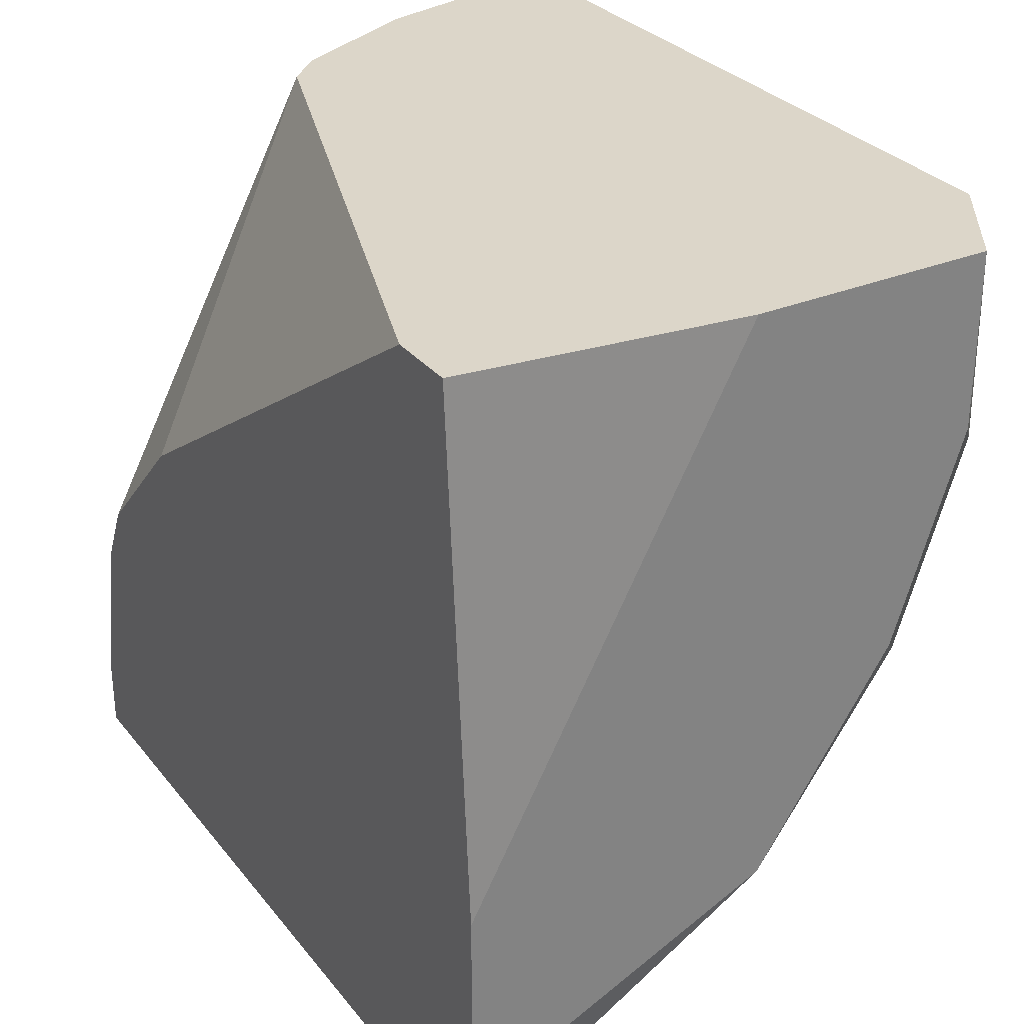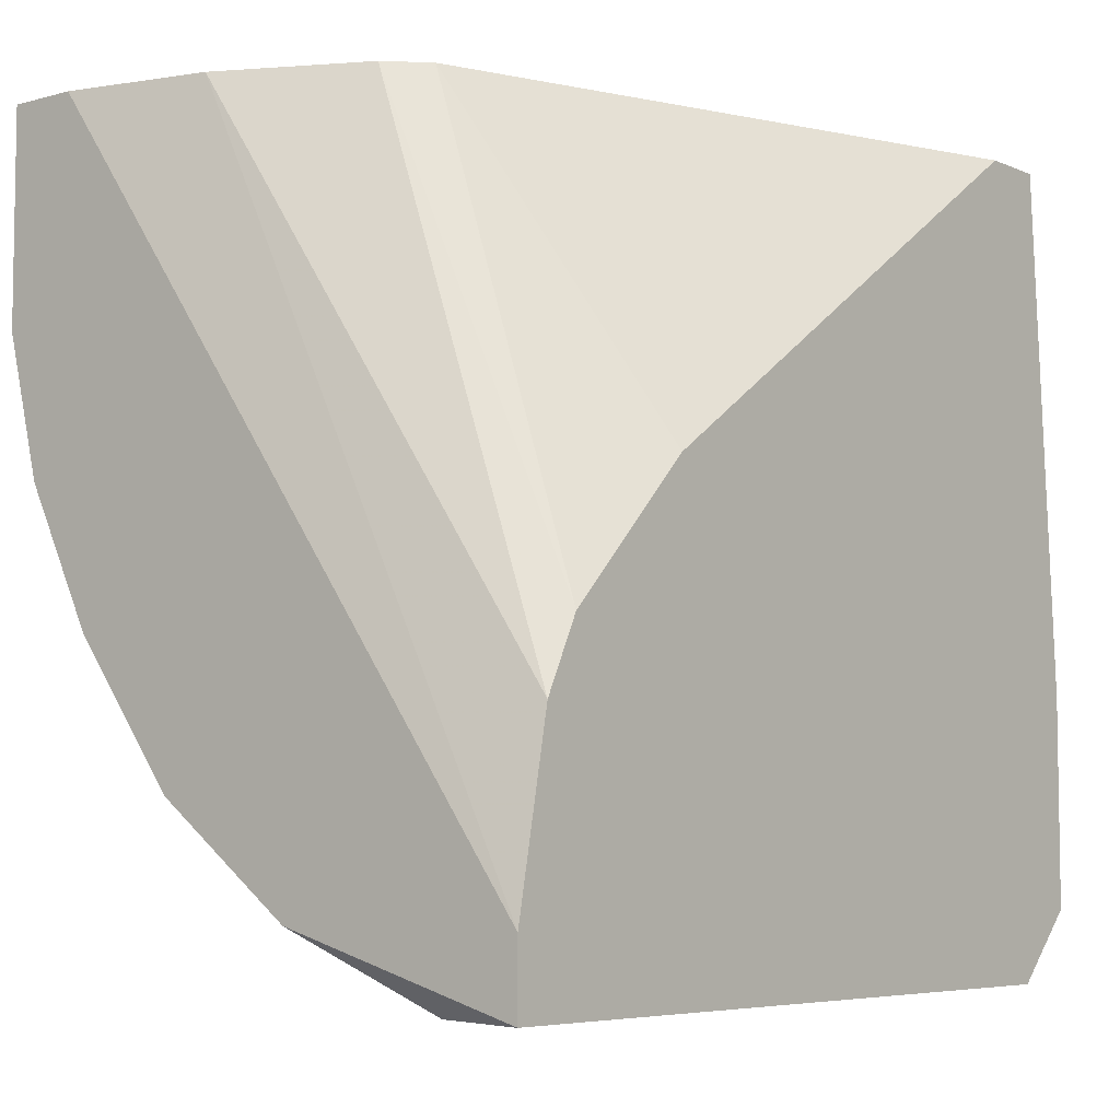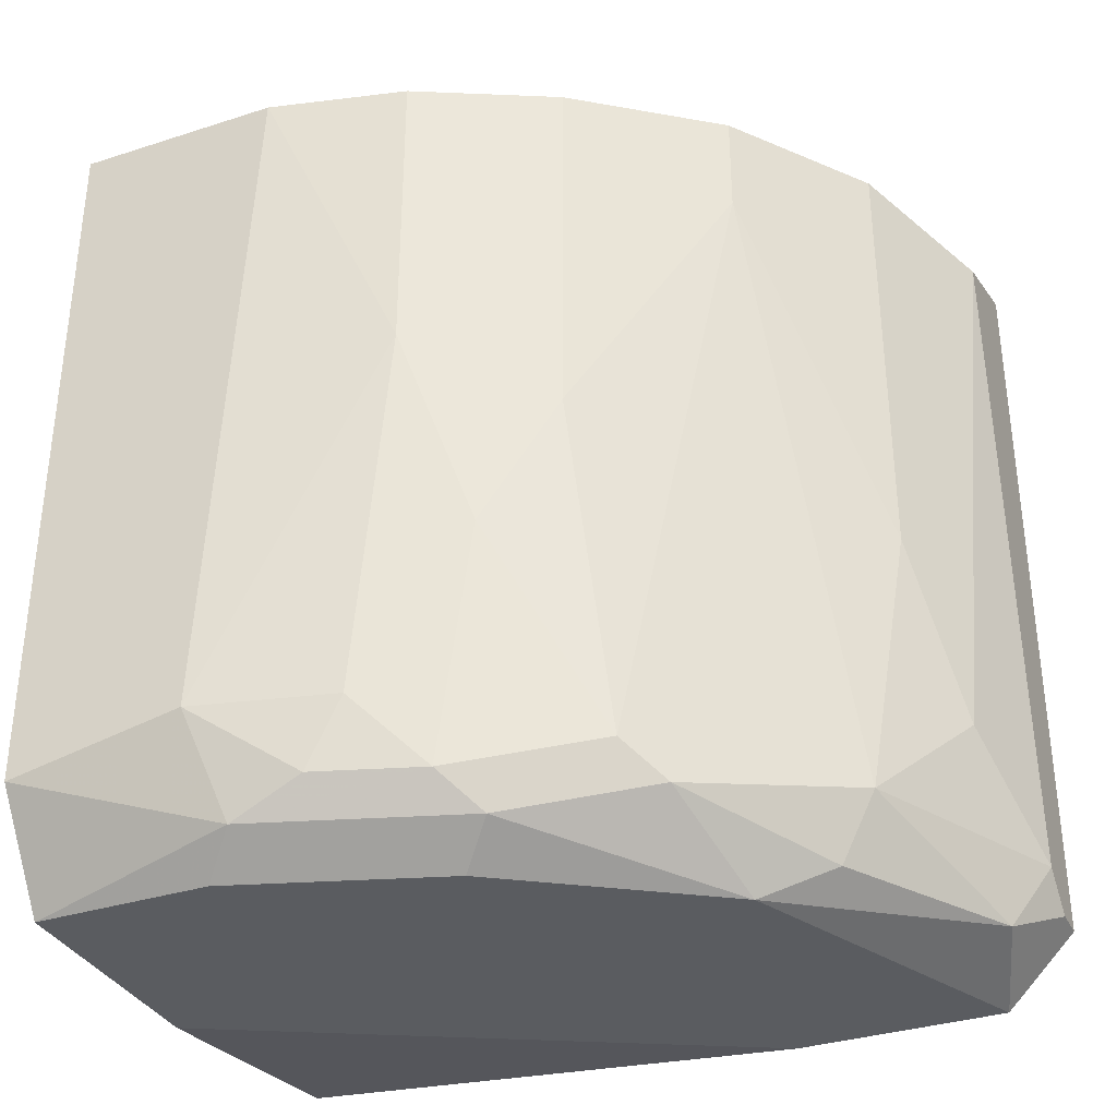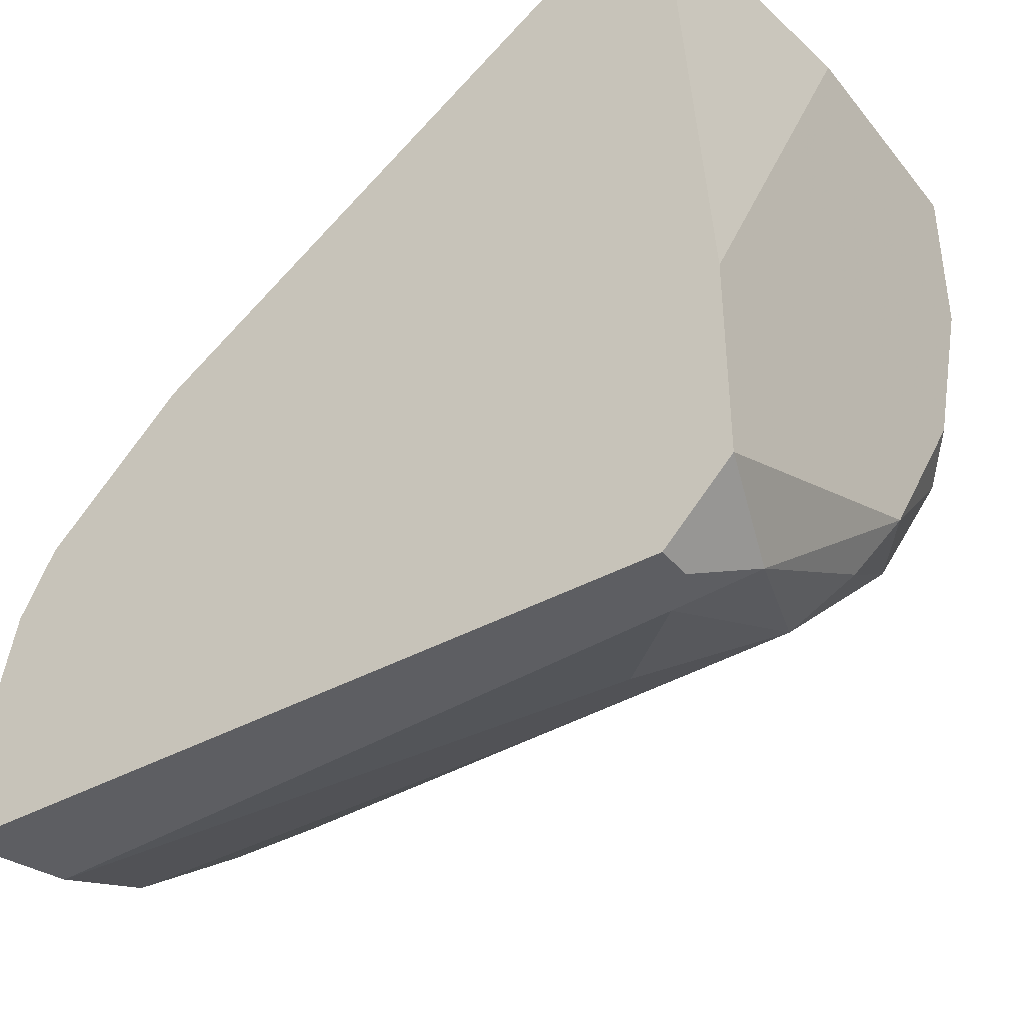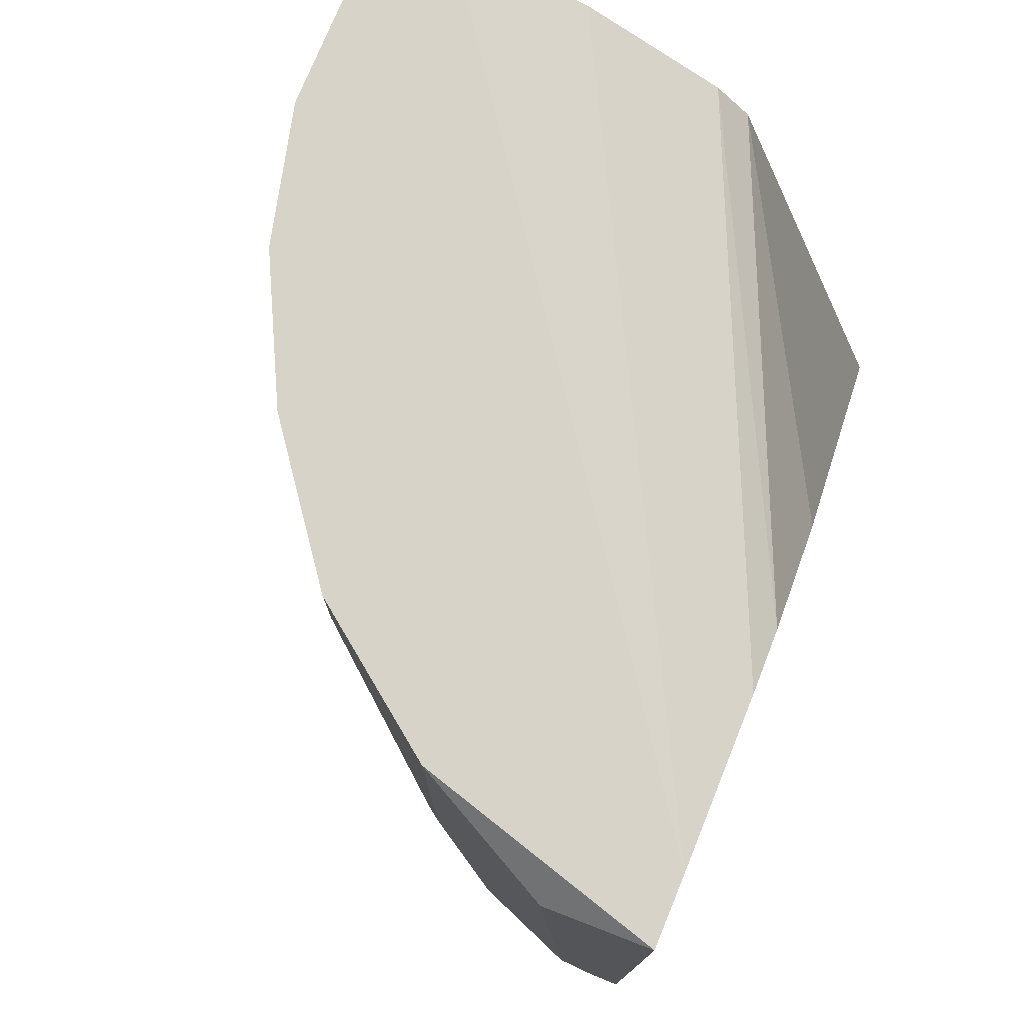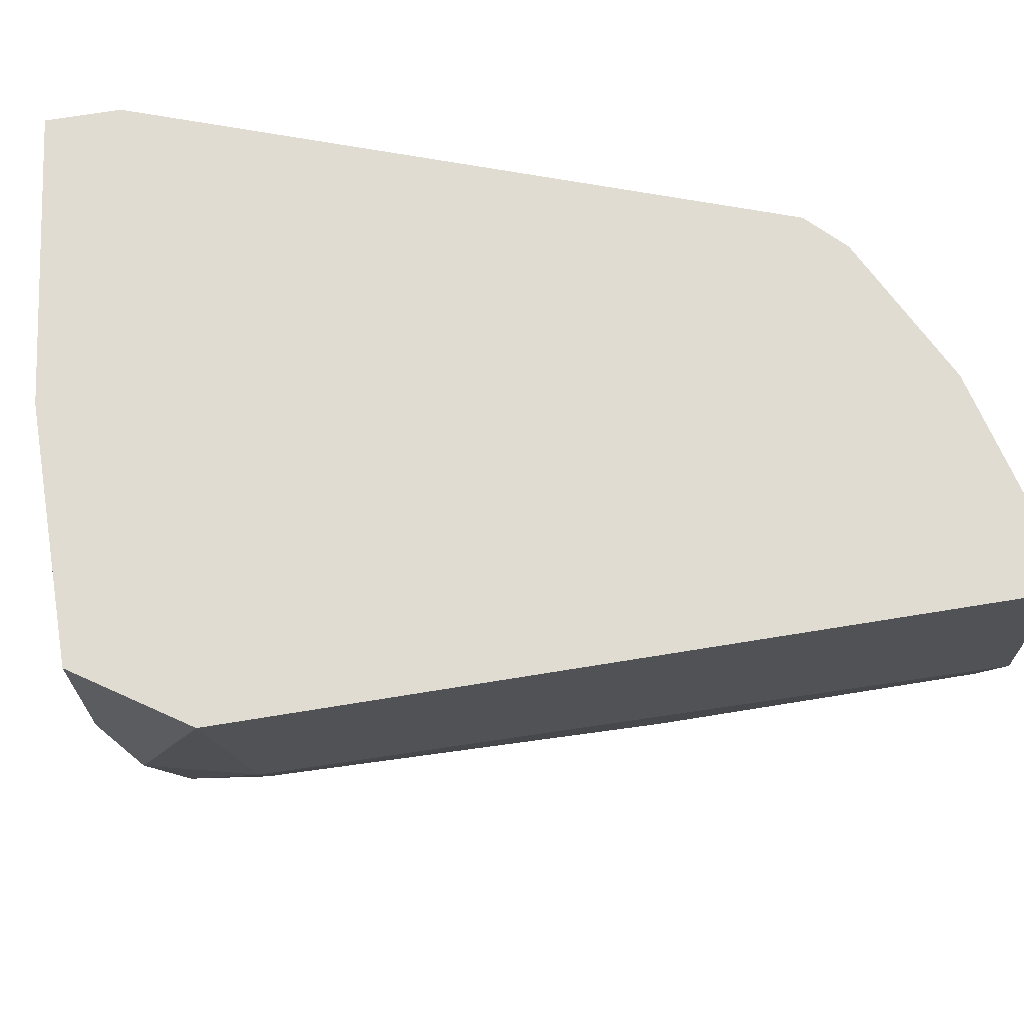
<metadata>
{"format":"obj","ext":"obj","renderer":"f3d","projection":"perspective","resolution":1024,"background":"white","views":[{"elev":30.2,"azim":148.7,"up":"+Y"},{"elev":-6.0,"azim":38.8,"up":"+Y"},{"elev":-34.3,"azim":-66.6,"up":"+Z"},{"elev":-39.2,"azim":124.6,"up":"+Y"},{"elev":76.5,"azim":22.4,"up":"+Z"},{"elev":69.3,"azim":-99.3,"up":"+Y"}]}
</metadata>
<code>
v -0.06271 0.0107 0.005969
v -0.033 -0.02273 0.002256
v -0.03114 -0.02273 0.002256
v -0.03114 -0.02273 0.0431
v -0.03114 0.01998 0.000398
v -0.06271 0.01998 0.0431
v -0.05156 -0.01344 0.0431
v -0.04228 0.01998 0.03567
v -0.05899 0.01998 -0.00146
v -0.05342 -0.009725 0.002256
v -0.06085 0.001412 0.0431
v -0.03114 -0.006013 0.03938
v -0.03114 -0.01901 -0.00146
v -0.04043 -0.02087 0.009681
v -0.03671 -0.02273 0.04125
v -0.05528 -0.000445 -0.00146
v -0.05156 0.01998 0.04125
v -0.05899 -0.002297 0.01525
v -0.06271 0.01998 0.00411
v -0.03114 0.001412 0.03196
v -0.046 0.01998 -0.00146
v -0.046 -0.01715 0.00411
v -0.04785 -0.01158 -0.00146
v -0.06085 0.005124 0.002256
v -0.06271 0.008836 0.0431
v -0.03114 0.01998 0.00411
v -0.04414 -0.01901 0.0431
v -0.03114 -0.01901 0.0431
v -0.05713 -0.006013 0.02267
v -0.03114 -0.007869 -0.00146
v -0.03114 -0.009725 0.04125
v -0.06085 0.003268 0.005969
v -0.05713 -0.006013 0.0431
v -0.03671 -0.02087 0.000398
v -0.05899 0.01998 0.0431
v -0.06085 0.008836 0.000398
v -0.05528 -0.007869 0.00411
v -0.04414 0.01998 0.03753
v -0.06085 0.001412 0.02639
v -0.05713 -0.002297 0.000398
v -0.04414 -0.01901 0.01897
v -0.03486 -0.02273 0.00411
v -0.05156 -0.01344 0.03753
v -0.046 -0.0153 0.000398
v -0.05899 -0.000445 0.002256
v -0.05899 0.0107 -0.00146
f 16 36 46
f 2 3 4
f 4 3 5
f 4 6 7
f 5 6 8
f 6 5 9
f 7 6 11
f 4 5 12
f 3 2 13
f 5 3 13
f 2 4 15
f 9 13 16
f 8 6 17
f 1 6 19
f 6 9 19
f 12 5 20
f 8 12 20
f 9 5 21
f 13 9 21
f 16 13 23
f 6 1 25
f 11 6 25
f 5 8 26
f 20 5 26
f 8 20 26
f 4 7 27
f 15 4 27
f 6 4 28
f 4 12 28
f 5 13 30
f 21 5 30
f 13 21 30
f 28 12 31
f 17 28 31
f 1 24 32
f 7 11 33
f 29 7 33
f 11 29 33
f 13 2 34
f 23 13 34
f 17 6 35
f 6 28 35
f 28 17 35
f 1 19 36
f 19 9 36
f 24 1 36
f 29 18 37
f 12 8 38
f 8 17 38
f 31 12 38
f 17 31 38
f 25 1 39
f 11 25 39
f 29 11 39
f 18 29 39
f 32 18 39
f 1 32 39
f 23 10 40
f 16 23 40
f 36 16 40
f 14 15 41
f 22 14 41
f 27 7 41
f 15 27 41
f 2 15 42
f 15 14 42
f 14 22 42
f 34 2 42
f 22 34 42
f 10 22 43
f 7 29 43
f 37 10 43
f 29 37 43
f 41 7 43
f 22 41 43
f 22 10 44
f 10 23 44
f 34 22 44
f 23 34 44
f 18 32 45
f 32 24 45
f 24 36 45
f 10 37 45
f 37 18 45
f 40 10 45
f 36 40 45
f 9 16 46
f 36 9 46

</code>
